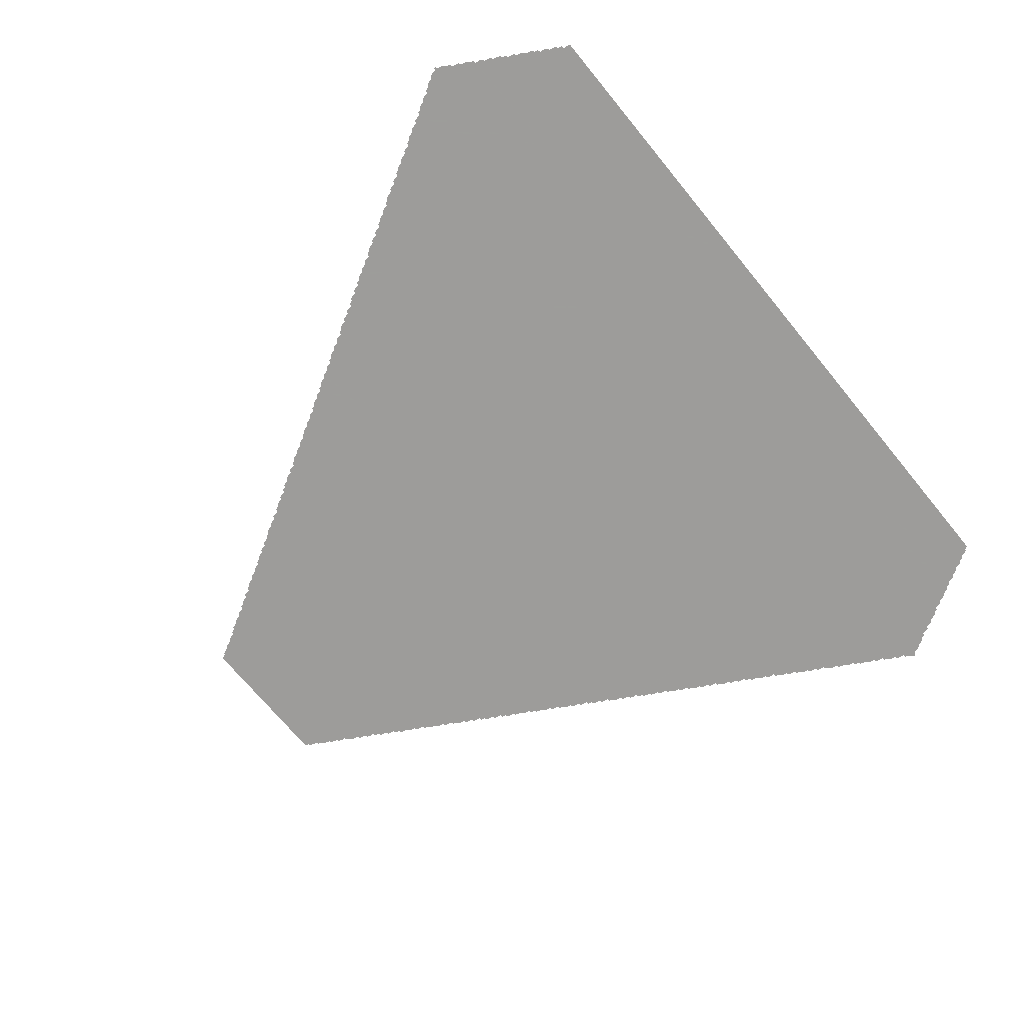
<metadata>
{"format":"obj","ext":"obj","renderer":"f3d","projection":"perspective","resolution":1024,"background":"white","views":[{"elev":-70.3,"azim":-50.7,"up":"+Z"}]}
</metadata>
<code>
o myCurve.001
v 71.72 8.402 0
v 71.71 8.416 0
v 71.74 8.365 0
v 71.73 8.377 0
v 71.73 8.395 0
v 71.75 8.338 0
v 71.75 8.356 0
v 72.14 8.603 0
v 71.52 8.745 0
v 71.53 8.719 0
v 71.53 8.736 0
v 71.55 8.681 0
v 71.55 8.696 0
v 71.55 8.715 0
v 71.58 8.643 0
v 71.57 8.657 0
v 71.57 8.675 0
v 71.59 8.618 0
v 71.59 8.635 0
v 71.61 8.579 0
v 71.61 8.596 0
v 71.61 8.615 0
v 71.64 8.541 0
v 71.63 8.556 0
v 71.63 8.575 0
v 71.66 8.503 0
v 71.65 8.517 0
v 71.65 8.535 0
v 71.67 8.478 0
v 71.67 8.495 0
v 71.69 8.44 0
v 71.69 8.456 0
v 71.69 8.475 0
v 71.71 8.435 0
v 71.5 8.782 0
v 71.5 8.79 0
v 71.51 8.757 0
v 71.51 8.775 0
v 71.51 8.794 0
v 71.51 8.812 0
v 71.52 8.827 0
v 71.53 8.852 0
v 71.53 8.834 0
v 71.54 8.865 0
v 71.55 8.873 0
v 71.55 8.891 0
v 71.57 8.895 0
v 71.57 8.913 0
v 71.57 8.928 0
v 71.59 8.934 0
v 71.59 8.952 0
v 71.6 8.966 0
v 71.61 8.974 0
v 71.61 8.992 0
v 71.63 8.995 0
v 71.63 9.03 0
v 71.63 9.013 0
v 71.65 9.035 0
v 71.65 9.053 0
v 71.66 9.068 0
v 71.67 9.074 0
v 71.67 9.092 0
v 71.68 9.106 0
v 71.69 9.114 0
v 71.69 9.131 0
v 71.71 9.135 0
v 71.71 9.153 0
v 71.71 9.169 0
v 71.73 9.174 0
v 71.73 9.193 0
v 71.74 9.207 0
v 71.75 9.214 0
v 71.75 9.232 0
v 71.76 9.245 0
v 71.78 8.3 0
v 71.77 8.316 0
v 71.77 8.335 0
v 71.8 8.262 0
v 71.79 8.277 0
v 71.79 8.295 0
v 71.81 8.237 0
v 71.81 8.255 0
v 71.83 8.201 0
v 71.83 8.216 0
v 71.83 8.235 0
v 71.85 8.2 0
v 72.04 8.2 0
v 72.08 8.2 0
v 71.77 9.253 0
v 71.77 9.271 0
v 71.79 9.275 0
v 71.79 9.293 0
v 71.8 9.309 0
v 71.81 9.314 0
v 71.81 9.333 0
v 71.82 9.347 0
v 71.83 9.372 0
v 71.83 9.354 0
v 71.84 9.385 0
v 72.25 9.46 0
v 71.85 9.393 0
v 71.85 9.41 0
v 71.87 9.415 0
v 71.87 9.448 0
v 71.87 9.433 0
v 71.89 9.454 0
v 71.89 9.472 0
v 71.9 9.486 0
v 71.91 9.494 0
v 71.91 9.512 0
v 71.93 9.515 0
v 71.93 9.533 0
v 71.93 9.55 0
v 71.95 9.555 0
v 71.95 9.573 0
v 71.96 9.588 0
v 71.97 9.594 0
v 71.98 9.626 0
v 71.97 9.612 0
v 71.99 9.634 0
v 71.99 9.651 0
v 72.01 9.655 0
v 72.01 9.673 0
v 72.01 9.689 0
v 72.03 9.694 0
v 72.04 9.727 0
v 72.03 9.713 0
v 72.05 9.734 0
v 72.05 9.752 0
v 72.06 9.765 0
v 72.07 9.773 0
v 72.07 9.791 0
v 72.14 8.2 0
v 72.19 8.2 0
v 72.29 8.2 0
v 72.38 8.2 0
v 72.09 9.795 0
v 72.09 9.813 0
v 72.1 9.829 0
v 72.11 9.834 0
v 72.11 9.853 0
v 72.12 9.867 0
v 72.13 9.874 0
v 72.13 9.892 0
v 72.15 9.913 0
v 72.15 9.93 0
v 72.15 9.895 0
v 72.17 9.935 0
v 72.17 9.953 0
v 72.18 9.968 0
v 72.19 9.974 0
v 72.19 9.993 0
v 72.2 10.01 0
v 72.34 10.02 0
v 72.21 10.01 0
v 72.21 10.03 0
v 72.23 10.03 0
v 72.23 10.05 0
v 72.23 10.07 0
v 72.25 10.07 0
v 72.25 10.09 0
v 72.26 10.11 0
v 72.27 10.11 0
v 72.27 10.13 0
v 72.28 10.14 0
v 72.29 10.17 0
v 72.29 10.15 0
v 72.31 10.17 0
v 72.31 10.19 0
v 72.31 10.21 0
v 72.33 10.21 0
v 72.33 10.23 0
v 72.34 10.25 0
v 72.35 10.25 0
v 72.35 10.27 0
v 72.36 10.28 0
v 72.37 10.29 0
v 72.37 10.31 0
v 72.39 10.31 0
v 72.39 10.33 0
v 72.4 10.35 0
v 72.45 8.2 0
v 72.53 8.2 0
v 72.63 8.2 0
v 72.68 8.2 0
v 72.77 8.2 0
v 72.62 10.17 0
v 72.41 10.35 0
v 72.41 10.37 0
v 72.42 10.39 0
v 72.43 10.39 0
v 72.43 10.41 0
v 72.45 10.41 0
v 72.45 10.43 0
v 72.45 10.45 0
v 72.47 10.45 0
v 72.47 10.47 0
v 72.48 10.49 0
v 72.49 10.51 0
v 72.5 10.53 0
v 72.49 10.49 0
v 72.51 10.55 0
v 72.51 10.53 0
v 72.53 10.55 0
v 72.53 10.57 0
v 72.53 10.59 0
v 72.55 10.59 0
v 72.55 10.61 0
v 72.56 10.63 0
v 72.57 10.63 0
v 72.57 10.65 0
v 72.73 10.71 0
v 72.59 10.67 0
v 72.59 10.69 0
v 72.61 10.69 0
v 72.61 10.71 0
v 72.61 10.73 0
v 72.63 10.73 0
v 72.63 10.75 0
v 72.64 10.77 0
v 72.65 10.77 0
v 72.65 10.79 0
v 72.66 10.8 0
v 72.67 10.83 0
v 72.67 10.81 0
v 72.69 10.83 0
v 72.69 10.85 0
v 72.69 10.87 0
v 72.71 10.87 0
v 72.72 10.91 0
v 72.86 8.2 0
v 72.94 8.2 0
v 73 8.2 0
v 72.93 9.432 0
v 72.71 10.89 0
v 72.73 10.91 0
v 72.73 10.93 0
v 72.75 10.93 0
v 72.75 10.95 0
v 72.75 10.97 0
v 72.77 10.97 0
v 72.89 11 0
v 72.77 10.99 0
v 72.78 11.01 0
v 72.79 11.01 0
v 72.79 11.03 0
v 72.8 11.05 0
v 72.81 11.05 0
v 72.81 11.07 0
v 72.83 11.07 0
v 72.83 11.09 0
v 72.83 11.11 0
v 72.85 11.11 0
v 72.85 11.13 0
v 72.86 11.15 0
v 72.87 11.15 0
v 72.87 11.17 0
v 72.88 11.18 0
v 72.89 11.19 0
v 72.89 11.21 0
v 72.91 11.23 0
v 72.91 11.21 0
v 72.92 11.25 0
v 72.93 11.25 0
v 72.93 11.27 0
v 72.94 11.29 0
v 72.95 11.29 0
v 72.95 11.31 0
v 72.96 11.32 0
v 72.97 11.33 0
v 72.97 11.35 0
v 72.99 11.35 0
v 72.99 11.37 0
v 72.99 11.39 0
v 73.01 11.39 0
v 73.02 11.43 0
v 73.01 11.41 0
v 73.03 11.43 0
v 73.03 11.45 0
v 73.06 8.2 0
v 73.15 8.2 0
v 73.22 8.2 0
v 73.3 8.2 0
v 73.37 8.2 0
v 73.31 9.454 0
v 73.53 11.28 0
v 73.05 11.45 0
v 73.05 11.47 0
v 73.05 11.49 0
v 73.07 11.49 0
v 73.07 11.51 0
v 73.08 11.53 0
v 73.09 11.53 0
v 73.09 11.55 0
v 73.1 11.57 0
v 73.11 11.57 0
v 73.11 11.59 0
v 73.13 11.59 0
v 73.13 11.61 0
v 73.13 11.63 0
v 73.15 11.63 0
v 73.15 11.65 0
v 73.16 11.67 0
v 73.17 11.67 0
v 73.18 11.7 0
v 73.17 11.69 0
v 73.19 11.71 0
v 73.19 11.73 0
v 73.21 11.73 0
v 73.44 8.2 0
v 73.54 8.291 0
v 73.51 8.2 0
v 73.57 8.2 0
v 73.65 8.2 0
v 74.43 8.556 0
v 73.54 9.055 0
v 73.55 10.56 0
v 73.74 8.2 0
v 73.8 8.2 0
v 73.88 8.2 0
v 73.94 8.2 0
v 74.03 8.2 0
v 73.73 9.43 0
v 74.4 10.37 0
v 74.06 11.29 0
v 73.95 11.61 0
v 73.99 11.53 0
v 73.97 11.57 0
v 73.96 11.59 0
v 73.96 11.61 0
v 73.98 11.55 0
v 73.98 11.57 0
v 73.87 11.73 0
v 73.89 11.71 0
v 73.91 11.67 0
v 73.88 11.73 0
v 73.9 11.69 0
v 73.9 11.71 0
v 73.93 11.65 0
v 73.92 11.67 0
v 73.94 11.63 0
v 73.94 11.64 0
v 74.13 8.2 0
v 74.2 8.2 0
v 74.28 8.2 0
v 74.2 11.02 0
v 74.34 10.93 0
v 74.12 11.31 0
v 74.19 11.19 0
v 74.13 11.29 0
v 74.15 11.27 0
v 74.14 11.29 0
v 74.17 11.23 0
v 74.16 11.25 0
v 74.16 11.26 0
v 74.18 11.21 0
v 74.18 11.23 0
v 74.23 11.13 0
v 74.21 11.15 0
v 74.2 11.17 0
v 74.2 11.19 0
v 74.22 11.15 0
v 74.25 11.09 0
v 74.24 11.11 0
v 74.27 11.05 0
v 74.26 11.07 0
v 74.26 11.09 0
v 74.29 11.01 0
v 74.28 11.03 0
v 74.28 11.05 0
v 74.31 10.99 0
v 74.3 11.01 0
v 74.02 11.49 0
v 74.01 11.51 0
v 74 11.53 0
v 74.04 11.45 0
v 74.03 11.47 0
v 74.02 11.51 0
v 74.07 11.39 0
v 74.05 11.43 0
v 74.04 11.47 0
v 74.06 11.41 0
v 74.06 11.43 0
v 74.09 11.37 0
v 74.08 11.39 0
v 74.11 11.33 0
v 74.1 11.35 0
v 74.1 11.37 0
v 74.12 11.33 0
v 74.35 8.2 0
v 74.43 8.2 0
v 74.55 8.2 0
v 74.65 8.2 0
v 74.45 9.444 0
v 74.69 10.33 0
v 74.51 10.63 0
v 74.55 10.57 0
v 74.54 10.59 0
v 74.53 10.61 0
v 74.5 10.65 0
v 74.52 10.63 0
v 74.54 10.6 0
v 74.59 10.49 0
v 74.57 10.53 0
v 74.56 10.55 0
v 74.56 10.57 0
v 74.58 10.51 0
v 74.58 10.53 0
v 74.61 10.47 0
v 74.6 10.49 0
v 74.64 10.41 0
v 74.63 10.43 0
v 74.62 10.45 0
v 74.62 10.47 0
v 74.34 10.95 0
v 74.33 10.95 0
v 74.32 10.97 0
v 74.35 10.91 0
v 74.37 10.87 0
v 74.37 10.89 0
v 74.36 10.91 0
v 74.39 10.85 0
v 74.38 10.87 0
v 74.42 10.81 0
v 74.41 10.81 0
v 74.4 10.83 0
v 74.4 10.85 0
v 74.46 10.73 0
v 74.43 10.77 0
v 74.42 10.79 0
v 74.45 10.75 0
v 74.44 10.77 0
v 74.49 10.67 0
v 74.47 10.71 0
v 74.46 10.74 0
v 74.48 10.69 0
v 74.48 10.71 0
v 74.5 10.67 0
v 74.32 10.99 0
v 74.7 8.2 0
v 74.74 8.2 0
v 74.82 8.2 0
v 74.9 8.2 0
v 74.96 8.2 0
v 75.33 8.858 0
v 75.05 9.368 0
v 74.82 9.866 0
v 75.03 9.735 0
v 74.87 10.01 0
v 74.89 9.975 0
v 74.88 9.993 0
v 74.88 10.01 0
v 74.92 9.932 0
v 74.91 9.954 0
v 74.9 9.972 0
v 74.95 9.875 0
v 74.94 9.908 0
v 74.93 9.914 0
v 74.92 9.946 0
v 74.94 9.893 0
v 74.7 10.31 0
v 74.73 10.25 0
v 74.72 10.29 0
v 74.71 10.29 0
v 74.7 10.33 0
v 74.72 10.27 0
v 74.77 10.19 0
v 74.75 10.23 0
v 74.74 10.25 0
v 74.8 10.13 0
v 74.76 10.21 0
v 74.79 10.15 0
v 74.78 10.17 0
v 74.78 10.19 0
v 74.81 10.11 0
v 74.8 10.15 0
v 74.84 10.07 0
v 74.83 10.09 0
v 74.82 10.11 0
v 74.85 10.05 0
v 74.84 10.09 0
v 74.86 10.03 0
v 74.86 10.05 0
v 74.65 10.39 0
v 74.64 10.43 0
v 74.67 10.35 0
v 74.67 10.37 0
v 74.66 10.39 0
v 74.68 10.35 0
v 75.04 8.2 0
v 75.23 8.2 0
v 75.25 8.215 0
v 75.24 8.2 0
v 75.26 8.236 0
v 75.26 8.221 0
v 75.27 8.255 0
v 75.29 8.276 0
v 75.29 9.294 0
v 75.25 9.355 0
v 75.24 9.373 0
v 75.28 9.312 0
v 75.27 9.333 0
v 75.26 9.351 0
v 75.05 9.713 0
v 75.07 9.674 0
v 75.06 9.692 0
v 75.13 9.574 0
v 75.11 9.595 0
v 75.09 9.634 0
v 75.08 9.653 0
v 75.08 9.667 0
v 75.1 9.613 0
v 75.1 9.629 0
v 75.12 9.591 0
v 75.17 9.495 0
v 75.15 9.534 0
v 75.14 9.552 0
v 75.14 9.566 0
v 75.19 9.455 0
v 75.18 9.49 0
v 75.16 9.513 0
v 75.16 9.528 0
v 75.18 9.473 0
v 75.21 9.434 0
v 75.2 9.452 0
v 75.23 9.394 0
v 75.22 9.412 0
v 75.22 9.426 0
v 75.24 9.389 0
v 74.98 9.845 0
v 74.97 9.853 0
v 74.96 9.87 0
v 74.99 9.814 0
v 74.98 9.832 0
v 75.01 9.774 0
v 75 9.793 0
v 75 9.807 0
v 75.02 9.753 0
v 75.02 9.769 0
v 75.04 9.731 0
v 75.06 9.705 0
v 75.28 8.259 0
v 75.3 8.285 0
v 75.3 8.297 0
v 75.31 8.315 0
v 75.32 8.322 0
v 75.32 8.336 0
v 75.33 8.355 0
v 75.34 8.36 0
v 75.34 8.376 0
v 75.35 8.395 0
v 75.37 8.416 0
v 75.36 8.398 0
v 75.38 8.425 0
v 75.41 8.495 0
v 75.38 8.437 0
v 75.39 8.455 0
v 75.43 8.535 0
v 75.4 8.462 0
v 75.4 8.476 0
v 75.42 8.516 0
v 75.47 8.595 0
v 75.42 8.5 0
v 75.44 8.538 0
v 75.45 8.555 0
v 75.46 8.563 0
v 75.46 8.577 0
v 75.48 8.616 0
v 75.55 8.735 0
v 75.48 8.601 0
v 75.49 8.635 0
v 75.5 8.656 0
v 75.51 8.675 0
v 75.5 8.639 0
v 75.53 8.695 0
v 75.52 8.678 0
v 75.54 8.703 0
v 75.54 8.717 0
v 75.56 8.741 0
v 75.41 9.075 0
v 75.47 8.975 0
v 75.45 9.014 0
v 75.43 9.054 0
v 75.44 9.032 0
v 75.51 8.914 0
v 75.48 8.97 0
v 75.46 8.993 0
v 75.46 9.008 0
v 75.49 8.935 0
v 75.49 8.953 0
v 75.5 8.932 0
v 75.54 8.869 0
v 75.53 8.874 0
v 75.52 8.893 0
v 75.52 8.907 0
v 75.55 8.835 0
v 75.54 8.853 0
v 75.56 8.756 0
v 75.57 8.775 0
v 75.57 8.813 0
v 75.56 8.831 0
v 75.58 8.778 0
v 75.59 8.786 0
v 75.59 8.788 0
v 75.59 8.787 0
v 75.58 8.792 0
v 75.58 8.798 0
v 75.31 9.254 0
v 75.35 9.194 0
v 75.33 9.215 0
v 75.3 9.272 0
v 75.3 9.287 0
v 75.32 9.233 0
v 75.32 9.249 0
v 75.4 9.093 0
v 75.34 9.211 0
v 75.39 9.114 0
v 75.38 9.148 0
v 75.37 9.154 0
v 75.36 9.172 0
v 75.36 9.185 0
v 75.38 9.133 0
v 75.4 9.11 0
v 75.42 9.071 0
v 72.58 10.66 0
v 74.24 11.12 0
v 74.76 10.22 0
v 75.44 9.046 0
v 75.58 8.805 0
v 75.28 9.325 0
f 8 3 4
f 17 12 13
f 8 18 19
f 8 19 16
f 8 21 22
f 14 8 17
f 8 23 24
f 8 24 25
f 8 25 21
f 30 26 27
f 8 27 28
f 31 32 33
f 8 33 30
f 39 35 36
f 14 37 38
f 14 38 39
f 40 14 39
f 14 11 37
f 43 14 40
f 45 43 44
f 46 47 45
f 48 50 47
f 49 50 48
f 47 14 43
f 52 50 51
f 8 47 50
f 53 8 50
f 54 8 53
f 56 58 57
f 8 14 47
f 8 57 58
f 8 58 59
f 61 8 59
f 66 61 62
f 64 66 62
f 65 66 64
f 67 8 66
f 69 8 68
f 70 72 69
f 8 6 7
f 80 76 77
f 8 81 82
f 80 82 78
f 86 83 84
f 8 84 85
f 8 5 34
f 8 34 31
f 89 72 73
f 90 91 89
f 100 91 92
f 94 100 92
f 95 100 94
f 100 72 91
f 98 100 95
f 100 98 99
f 100 8 72
f 101 100 99
f 102 100 101
f 104 106 105
f 100 105 106
f 100 106 108
f 109 100 108
f 111 100 109
f 112 114 111
f 113 114 112
f 115 100 114
f 117 100 115
f 120 100 119
f 122 100 120
f 123 100 122
f 124 100 123
f 125 126 100
f 127 126 125
f 128 100 126
f 129 100 128
f 130 100 129
f 132 100 131
f 137 140 100
f 139 137 138
f 141 143 140
f 142 143 141
f 187 100 140
f 147 140 143
f 146 148 145
f 149 150 148
f 154 147 148
f 154 148 150
f 151 154 150
f 153 154 152
f 157 154 156
f 158 154 157
f 160 154 158
f 161 154 160
f 162 154 161
f 164 154 163
f 167 154 164
f 187 154 167
f 187 167 168
f 187 168 170
f 171 187 170
f 173 187 172
f 175 177 174
f 176 177 175
f 187 8 100
f 179 187 177
f 187 179 180
f 188 187 180
f 189 187 188
f 190 191 189
f 192 187 191
f 194 187 193
f 196 187 195
f 201 196 198
f 203 201 199
f 204 187 203
f 207 204 205
f 209 212 208
f 212 204 207
f 212 210 211
f 212 187 204
f 213 212 211
f 214 212 213
f 215 218 212
f 216 218 215
f 217 218 216
f 212 218 219
f 221 212 219
f 222 212 221
f 225 212 222
f 224 226 225
f 212 225 226
f 228 226 227
f 229 212 226
f 230 236 235
f 237 238 236
f 242 235 238
f 239 242 238
f 240 242 239
f 242 241 243
f 245 242 243
f 247 242 246
f 250 242 248
f 251 242 250
f 252 242 251
f 254 242 253
f 258 242 257
f 242 255 256
f 260 242 259
f 264 262 263
f 266 267 265
f 286 242 262
f 286 262 264
f 286 264 267
f 270 267 269
f 271 272 270
f 286 267 272
f 273 286 272
f 274 286 273
f 285 8 234
f 279 287 278
f 286 277 287
f 289 287 288
f 293 286 287
f 290 293 287
f 292 293 291
f 295 286 294
f 297 286 296
f 301 286 299
f 286 301 302
f 304 286 302
f 308 309 307
f 286 306 309
f 311 310 8
f 315 314 311
f 311 8 315
f 315 8 316
f 324 285 187
f 323 316 285
f 324 187 317
f 324 317 286
f 324 323 285
f 325 324 286
f 329 286 326
f 332 327 328
f 333 286 309
f 337 335 334
f 340 286 335
f 342 286 339
f 324 315 323
f 394 315 324
f 349 346 325
f 350 325 348
f 352 325 350
f 353 349 325
f 355 325 351
f 356 349 353
f 360 346 349
f 362 358 359
f 364 346 358
f 367 346 363
f 370 346 365
f 372 346 368
f 374 286 327
f 378 373 374
f 379 325 286
f 381 376 377
f 382 379 286
f 383 286 380
f 385 325 379
f 386 348 325
f 387 325 384
f 389 348 386
f 397 324 396
f 401 399 396
f 402 398 399
f 405 324 397
f 407 403 324
f 408 324 404
f 410 324 403
f 414 324 409
f 416 347 346
f 420 324 418
f 423 324 419
f 426 324 422
f 430 324 424
f 431 428 324
f 432 324 429
f 433 396 324
f 434 324 428
f 437 433 434
f 438 396 433
f 439 346 371
f 446 394 324
f 446 315 394
f 447 446 324
f 448 446 447
f 452 447 449
f 454 447 450
f 458 447 453
f 459 453 454
f 460 456 457
f 461 324 395
f 464 324 461
f 465 461 395
f 467 324 462
f 627 467 468
f 473 447 467
f 475 447 470
f 476 470 472
f 478 447 475
f 480 447 477
f 481 477 478
f 482 449 447
f 483 447 480
f 485 411 412
f 488 324 484
f 489 395 486
f 492 491 315
f 492 493 491
f 494 495 492
f 502 498 446
f 503 446 499
f 504 446 448
f 509 446 505
f 512 508 446
f 513 446 509
f 517 446 507
f 520 446 515
f 522 515 516
f 523 519 520
f 524 446 519
f 528 446 524
f 529 446 526
f 532 447 456
f 534 447 530
f 536 447 533
f 539 448 535
f 497 542 496
f 315 544 543
f 315 546 545
f 315 550 549
f 552 553 551
f 562 315 445
f 315 556 552
f 558 555 315
f 555 559 557
f 561 563 555
f 562 565 558
f 562 566 565
f 568 570 562
f 445 571 568
f 572 574 571
f 575 576 573
f 569 578 577
f 583 445 580
f 582 581 445
f 584 582 583
f 586 445 581
f 587 581 582
f 589 585 445
f 590 445 586
f 591 585 589
f 594 445 585
f 597 445 592
f 445 598 579
f 601 445 596
f 603 599 445
f 604 605 603
f 629 445 600
f 608 446 498
f 630 501 502
f 611 608 498
f 613 610 608
f 616 609 610
f 617 615 445
f 620 445 609
f 622 617 618
f 580 445 615
f 623 615 617
f 607 606 445
f 606 604 603
f 2 5 1
f 8 7 3
f 5 8 4
f 11 14 10
f 14 17 13
f 16 19 15
f 8 22 18
f 17 8 16
f 21 25 20
f 8 28 23
f 8 30 27
f 30 33 29
f 8 31 33
f 34 5 2
f 39 38 35
f 37 11 9
f 41 43 40
f 42 44 43
f 45 47 43
f 52 53 50
f 54 55 8
f 55 57 8
f 60 61 59
f 63 64 62
f 66 8 61
f 67 68 8
f 69 72 8
f 71 72 70
f 8 77 6
f 80 75 76
f 8 80 77
f 80 78 79
f 8 85 81
f 80 8 82
f 8 86 84
f 8 87 86
f 8 88 87
f 74 89 73
f 89 91 72
f 93 94 92
f 96 98 95
f 97 99 98
f 102 103 100
f 103 105 100
f 107 108 106
f 110 111 109
f 111 114 100
f 116 117 115
f 117 119 100
f 118 120 119
f 121 122 120
f 124 125 100
f 130 131 100
f 8 133 88
f 8 134 133
f 8 135 134
f 8 136 135
f 132 137 100
f 139 140 137
f 144 147 143
f 145 148 147
f 147 187 140
f 152 154 151
f 153 155 154
f 155 156 154
f 154 187 147
f 159 160 158
f 162 163 154
f 165 167 164
f 166 168 167
f 169 170 168
f 172 187 171
f 173 174 187
f 174 177 187
f 178 179 177
f 8 182 136
f 8 183 182
f 8 184 183
f 8 185 184
f 8 186 185
f 187 234 8
f 181 188 180
f 189 191 187
f 192 193 187
f 194 195 187
f 197 198 196
f 201 187 196
f 200 203 199
f 202 204 203
f 203 187 201
f 206 207 205
f 208 212 207
f 209 210 212
f 625 213 211
f 214 215 212
f 220 221 219
f 223 225 222
f 228 229 226
f 8 231 186
f 8 232 231
f 8 233 232
f 229 235 212
f 236 238 235
f 240 241 242
f 242 212 235
f 242 187 212
f 244 245 243
f 246 242 245
f 247 248 242
f 249 250 248
f 252 253 242
f 254 255 242
f 257 242 256
f 258 259 242
f 260 262 242
f 261 263 262
f 265 267 264
f 268 269 267
f 270 272 267
f 274 275 286
f 275 277 286
f 276 278 277
f 8 280 233
f 8 281 280
f 8 282 281
f 8 283 282
f 8 284 283
f 285 316 8
f 187 285 234
f 286 187 242
f 278 287 277
f 289 290 287
f 291 293 290
f 294 286 293
f 295 296 286
f 297 298 286
f 298 299 286
f 300 301 299
f 303 304 302
f 304 306 286
f 305 307 306
f 307 309 306
f 8 310 284
f 311 312 310
f 311 313 312
f 311 314 313
f 286 317 187
f 315 318 314
f 315 319 318
f 315 320 319
f 315 321 320
f 315 322 321
f 323 315 316
f 328 327 286
f 329 328 286
f 330 329 326
f 332 331 327
f 333 334 286
f 335 286 334
f 336 334 333
f 338 337 334
f 340 339 286
f 341 326 286
f 342 341 286
f 315 343 322
f 315 344 343
f 315 345 344
f 346 347 324
f 325 346 324
f 352 351 325
f 354 353 325
f 355 354 325
f 357 356 353
f 359 358 346
f 360 359 346
f 361 360 349
f 364 363 346
f 626 364 358
f 366 365 346
f 367 366 346
f 369 368 346
f 370 369 346
f 372 371 346
f 374 373 286
f 375 374 327
f 377 376 286
f 373 377 286
f 376 380 286
f 383 382 286
f 385 384 325
f 387 386 325
f 388 387 384
f 315 390 345
f 315 391 390
f 315 392 391
f 315 393 392
f 398 397 396
f 399 398 396
f 405 404 324
f 406 405 397
f 408 407 324
f 410 409 324
f 412 411 324
f 413 412 324
f 414 413 324
f 416 415 347
f 417 416 346
f 418 324 347
f 420 419 324
f 421 420 418
f 423 422 324
f 425 424 324
f 426 425 324
f 427 426 422
f 430 429 324
f 432 431 324
f 434 433 324
f 435 428 431
f 437 436 433
f 438 400 396
f 439 417 346
f 315 440 393
f 315 441 440
f 315 442 441
f 315 443 442
f 315 444 443
f 446 445 315
f 451 450 447
f 452 451 447
f 454 453 447
f 455 454 450
f 457 456 447
f 458 457 447
f 463 462 324
f 464 463 324
f 466 462 463
f 467 447 324
f 468 467 462
f 469 468 462
f 627 471 467
f 472 470 447
f 473 472 447
f 474 473 467
f 478 477 447
f 479 478 475
f 483 482 447
f 411 484 324
f 486 395 324
f 487 486 324
f 488 487 324
f 315 490 444
f 315 491 490
f 315 494 492
f 315 496 494
f 315 497 496
f 543 497 315
f 500 499 446
f 502 501 498
f 503 502 446
f 504 505 446
f 506 505 504
f 508 507 446
f 510 509 505
f 511 510 505
f 513 512 446
f 514 507 508
f 516 515 446
f 517 516 446
f 518 517 507
f 520 519 446
f 522 521 515
f 525 524 519
f 527 526 446
f 528 527 446
f 529 500 446
f 531 530 447
f 532 531 447
f 534 533 447
f 535 448 447
f 536 535 447
f 537 536 533
f 539 538 448
f 540 504 448
f 541 506 504
f 315 545 544
f 315 547 546
f 315 548 547
f 315 549 548
f 315 551 550
f 315 552 551
f 562 558 315
f 552 556 554
f 315 557 556
f 315 555 557
f 555 560 559
f 558 561 555
f 558 565 564
f 562 567 566
f 445 568 562
f 445 572 571
f 573 572 445
f 445 575 573
f 569 575 445
f 569 577 575
f 583 582 445
f 628 584 583
f 588 587 582
f 590 589 445
f 593 592 445
f 594 593 445
f 595 594 585
f 445 579 569
f 597 596 445
f 445 599 598
f 601 600 445
f 603 602 599
f 445 606 603
f 629 607 445
f 609 445 446
f 610 609 446
f 608 610 446
f 612 611 498
f 614 613 608
f 618 617 445
f 619 618 445
f 620 619 445
f 621 620 609
f 624 583 580

</code>
